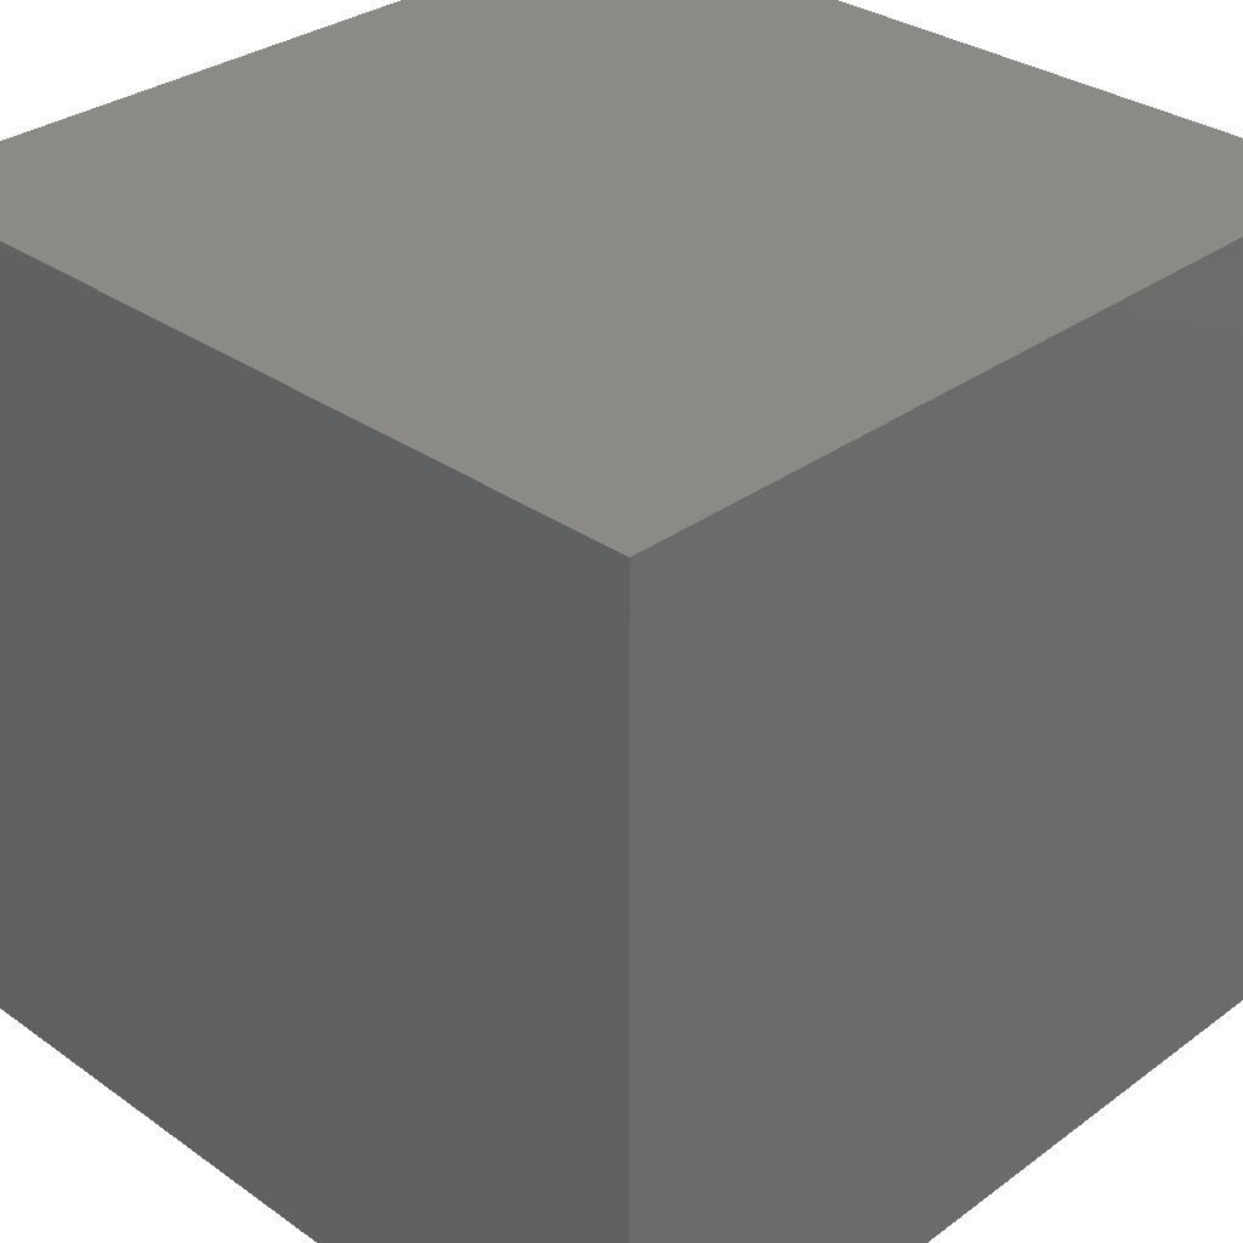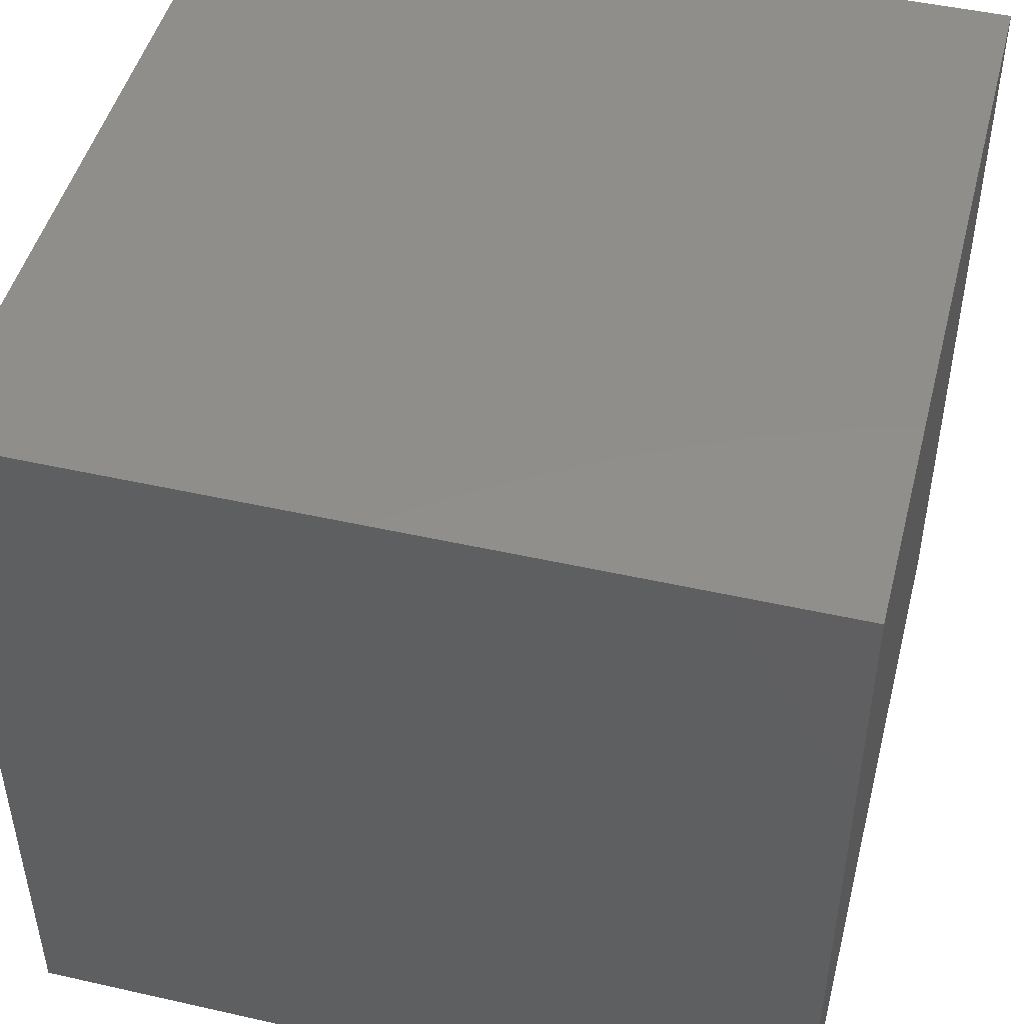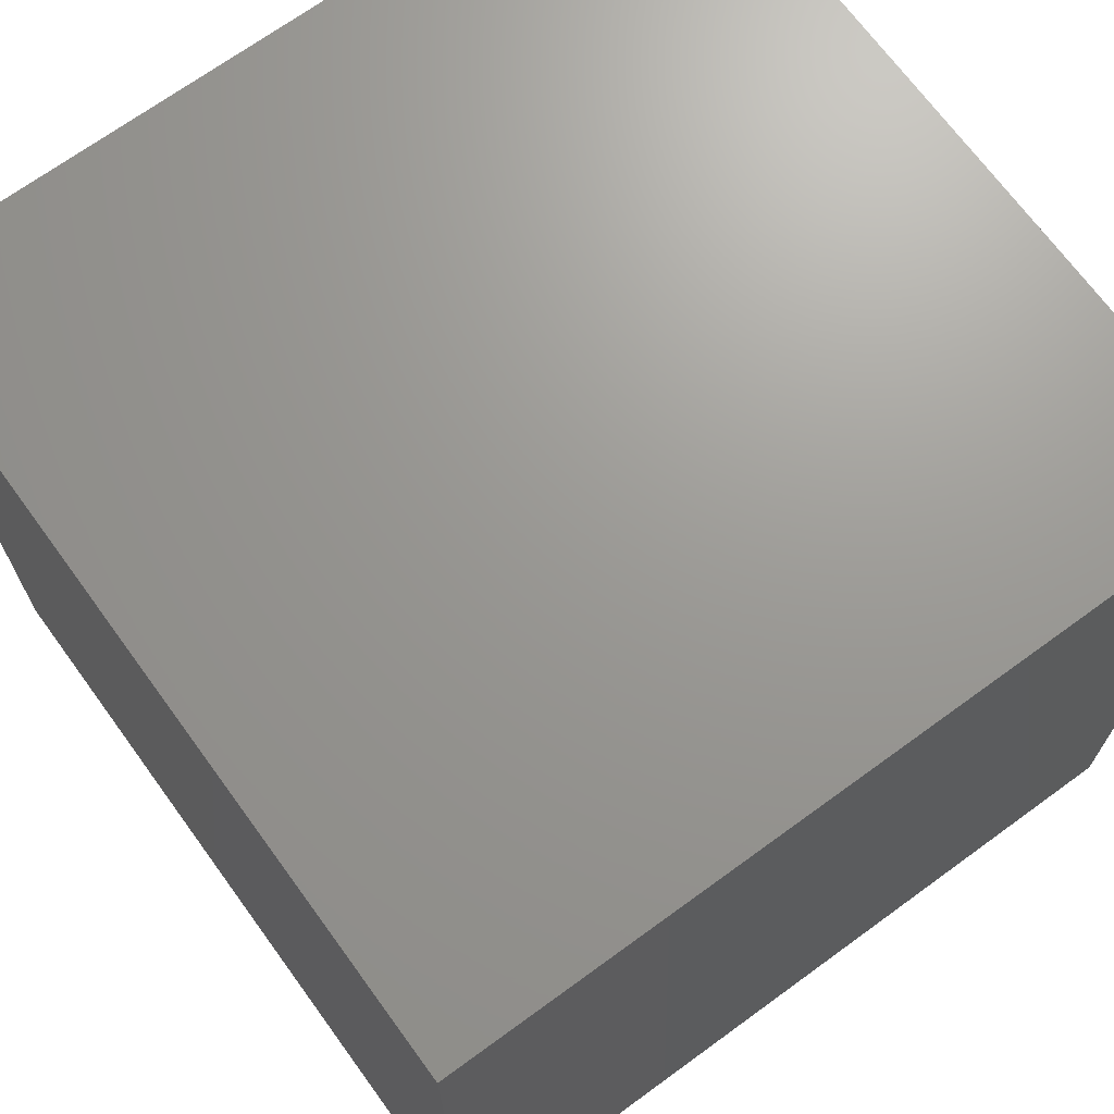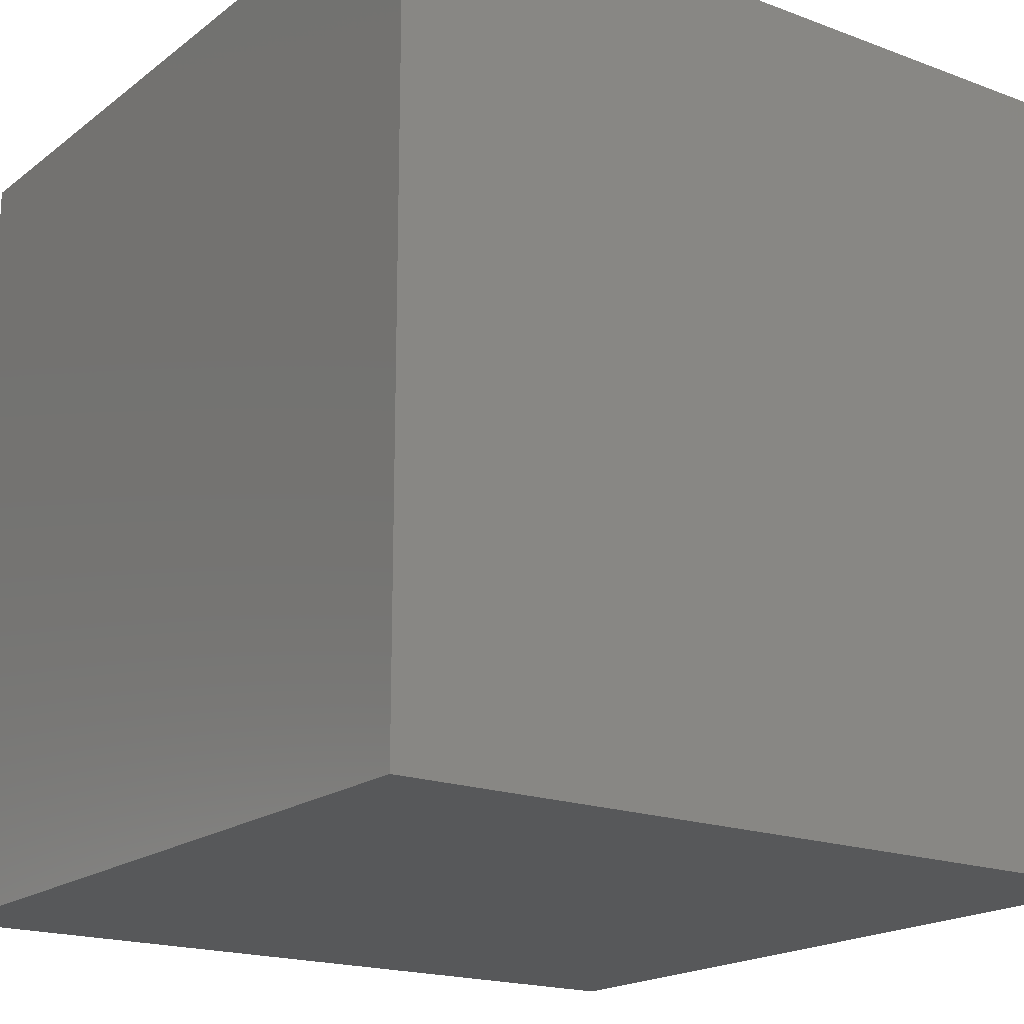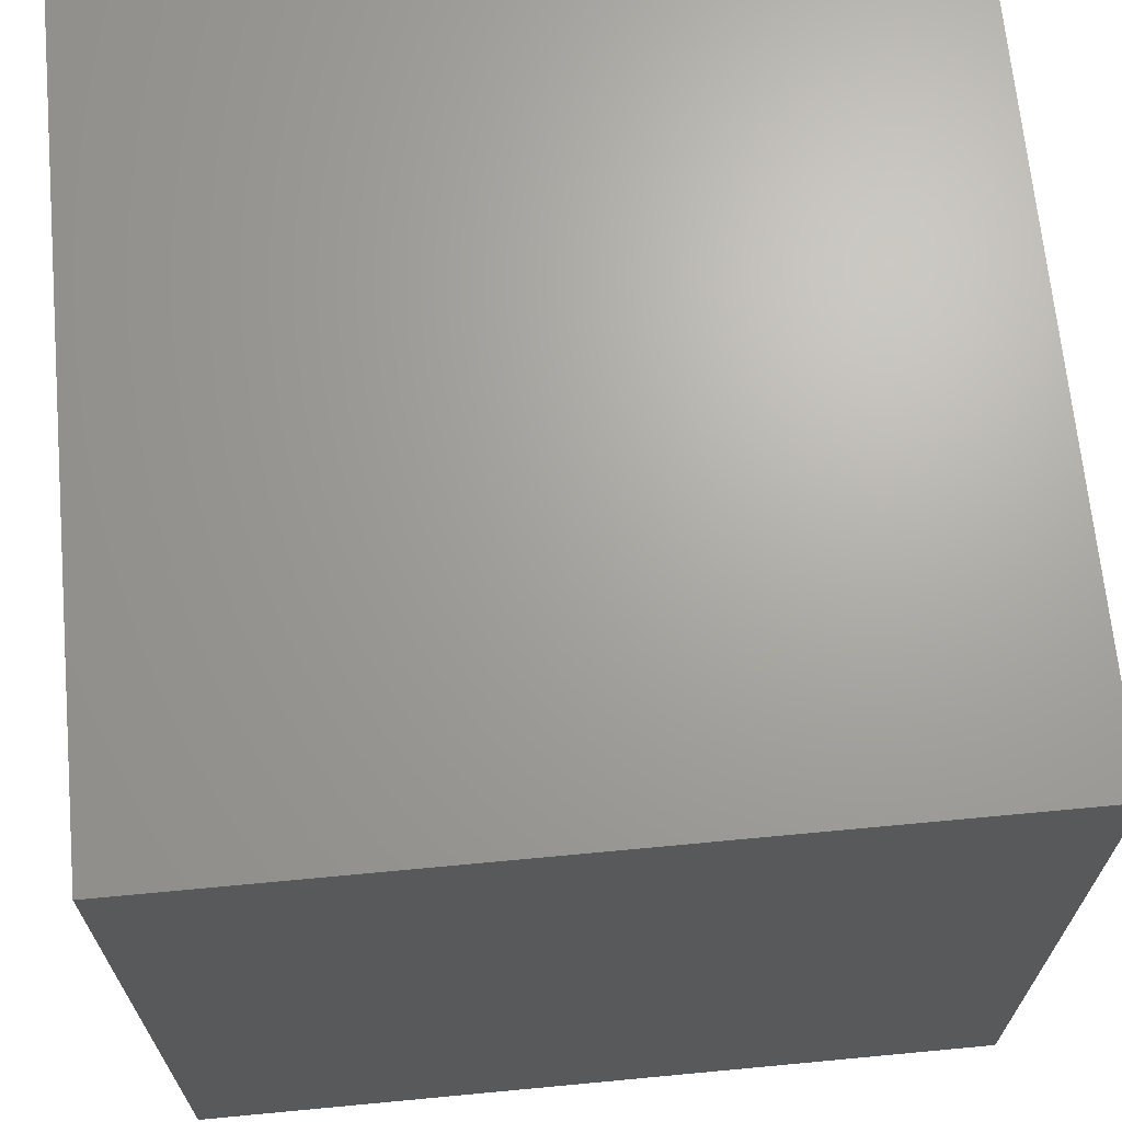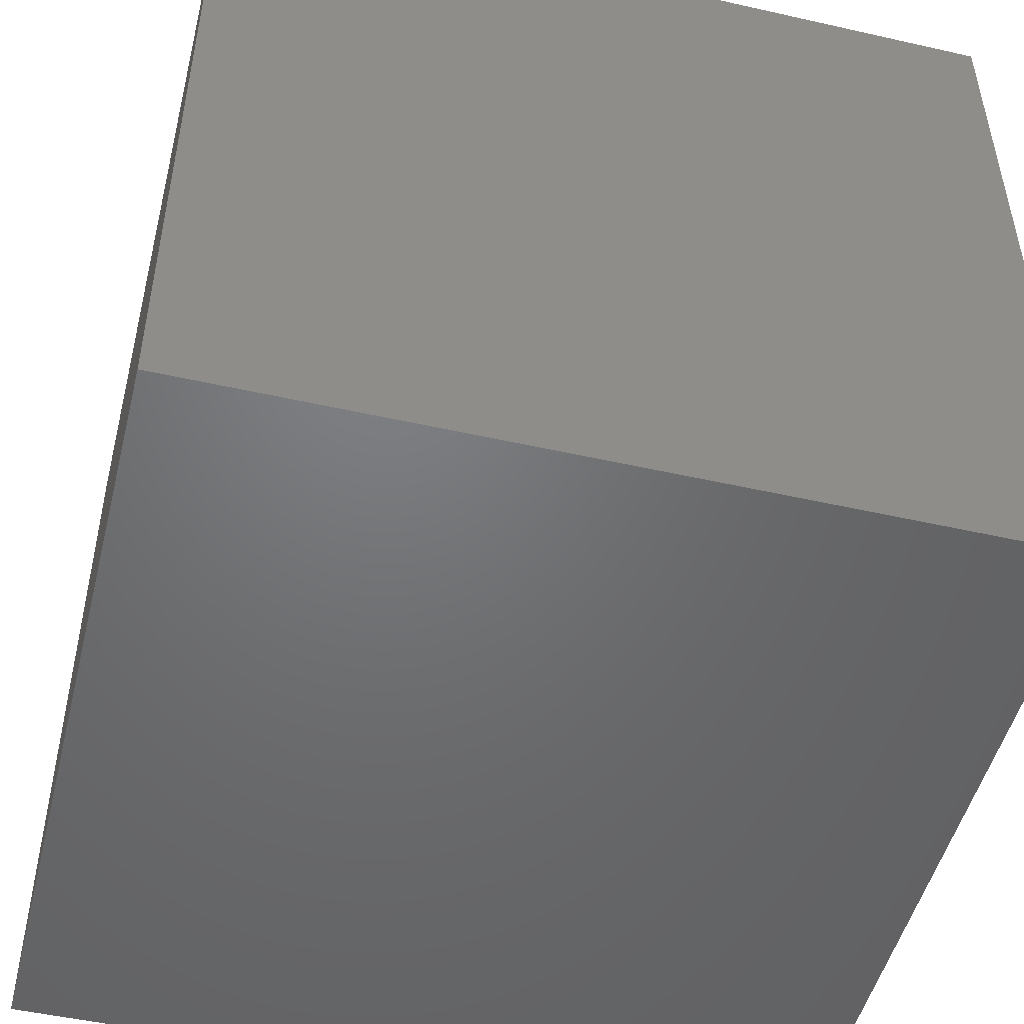
<metadata>
{"format":"stl","ext":"stl","renderer":"f3d","projection":"perspective","resolution":1024,"background":"white","views":[{"elev":32.0,"azim":-135.5,"up":"+Z"},{"elev":47.4,"azim":-165.7,"up":"+Y"},{"elev":69.7,"azim":53.9,"up":"+Z"},{"elev":-18.7,"azim":-125.5,"up":"+Z"},{"elev":67.6,"azim":174.6,"up":"+Z"},{"elev":-49.7,"azim":-104.0,"up":"+Y"}]}
</metadata>
<code>
# stl→obj: 8 verts, 12 faces
v -1 4 -3
v -2 4 -3
v -1 3 -3
v -2 3 -3
v -1 3 -4
v -2 3 -4
v -1 4 -4
v -2 4 -4
f 1 2 3
f 3 2 4
f 5 6 7
f 7 6 8
f 4 6 3
f 3 6 5
f 2 8 4
f 4 8 6
f 1 7 2
f 2 7 8
f 3 5 1
f 1 5 7

</code>
